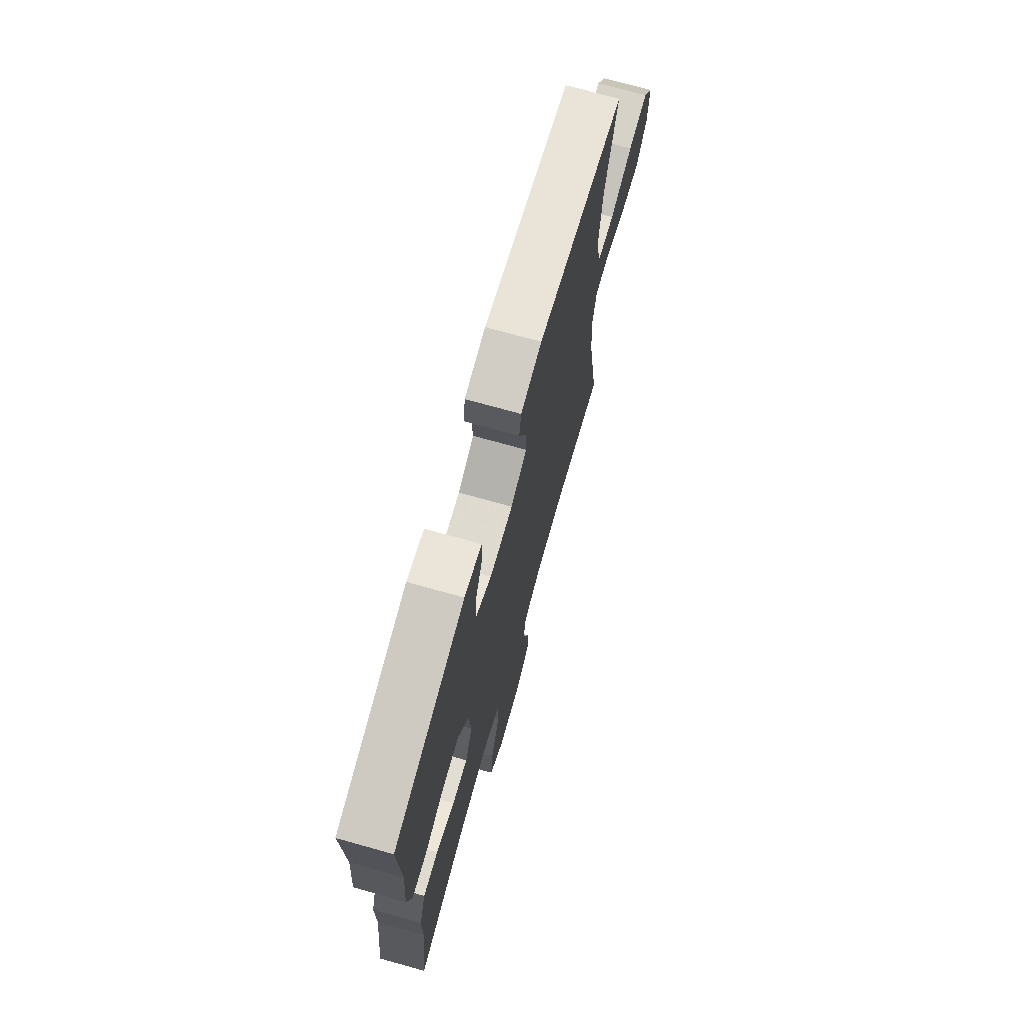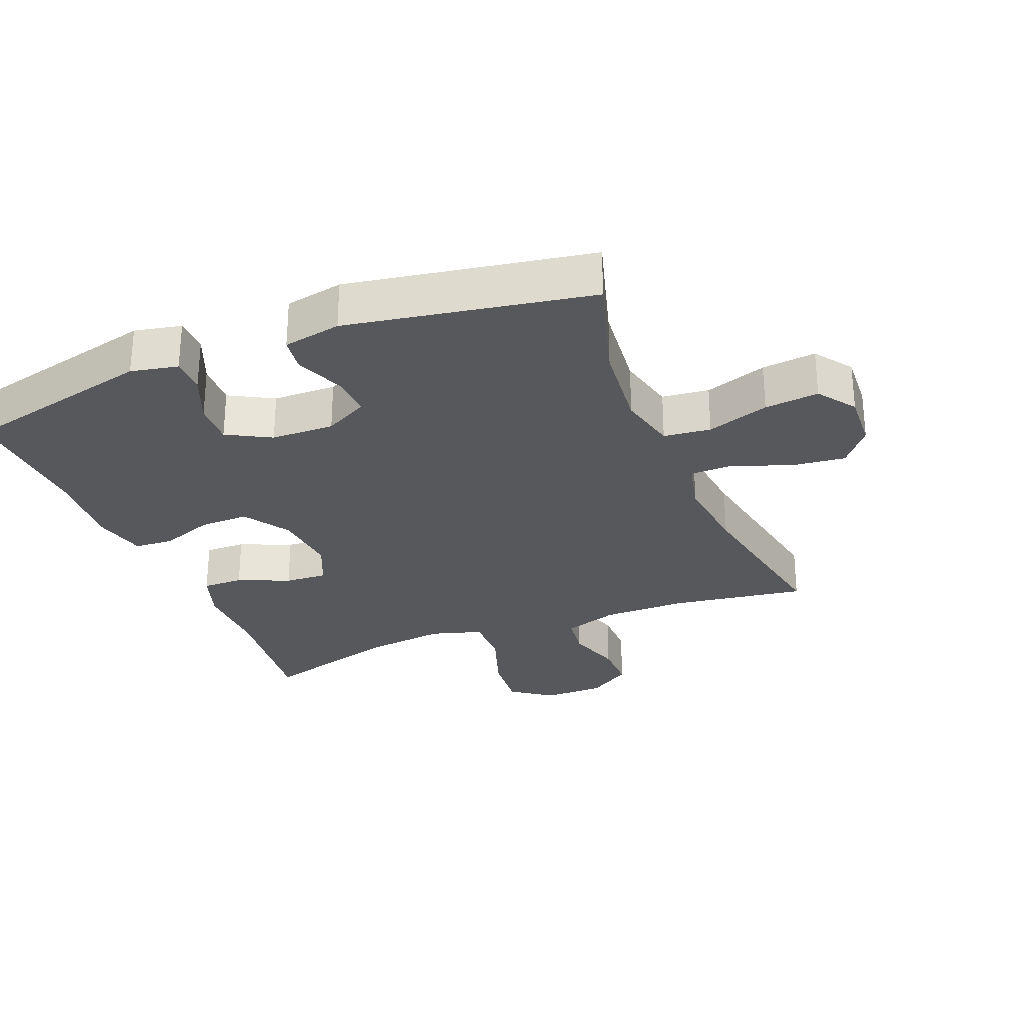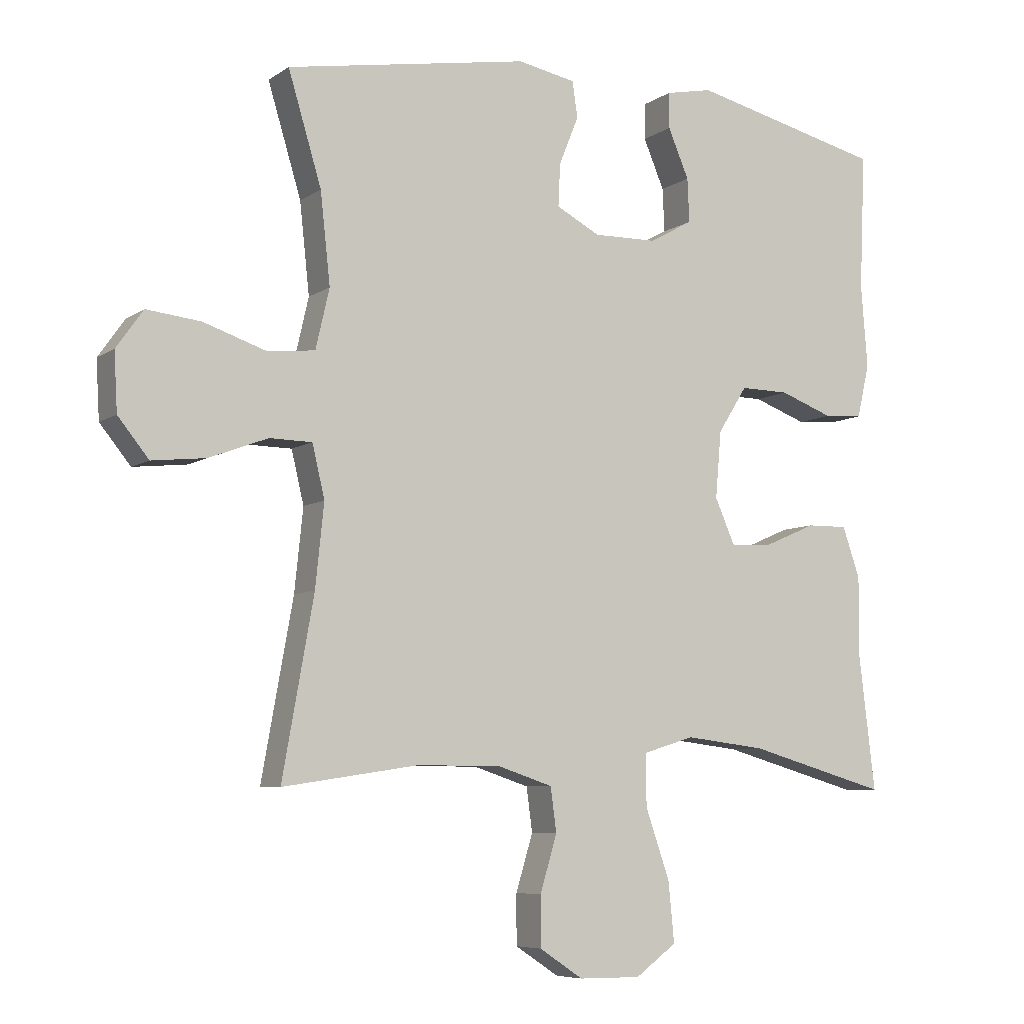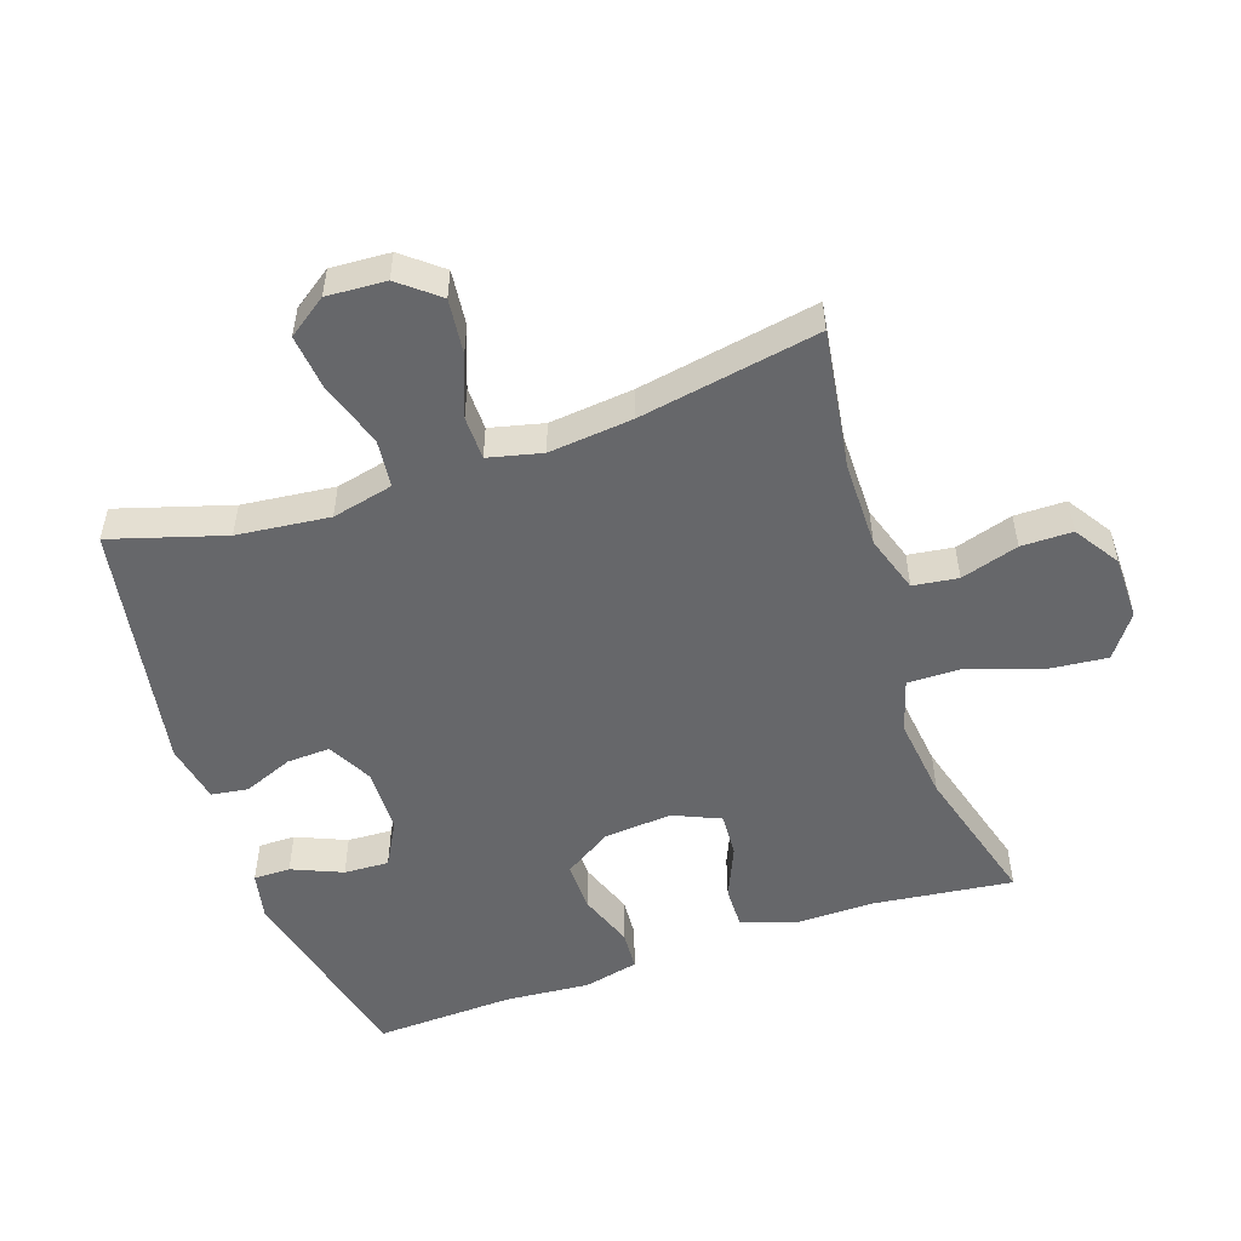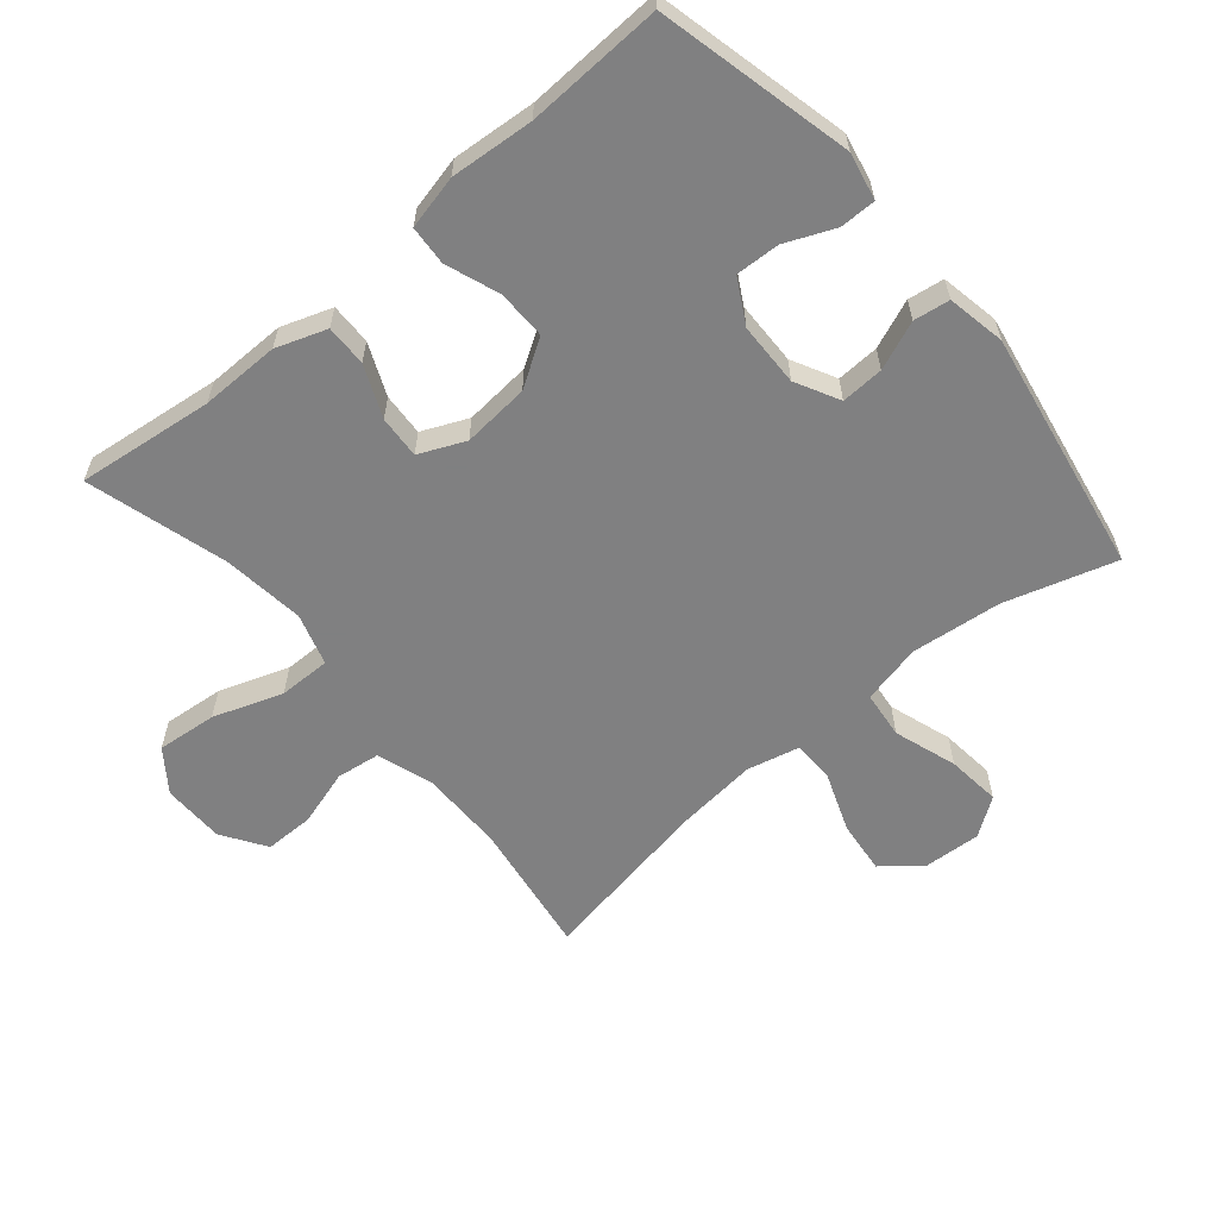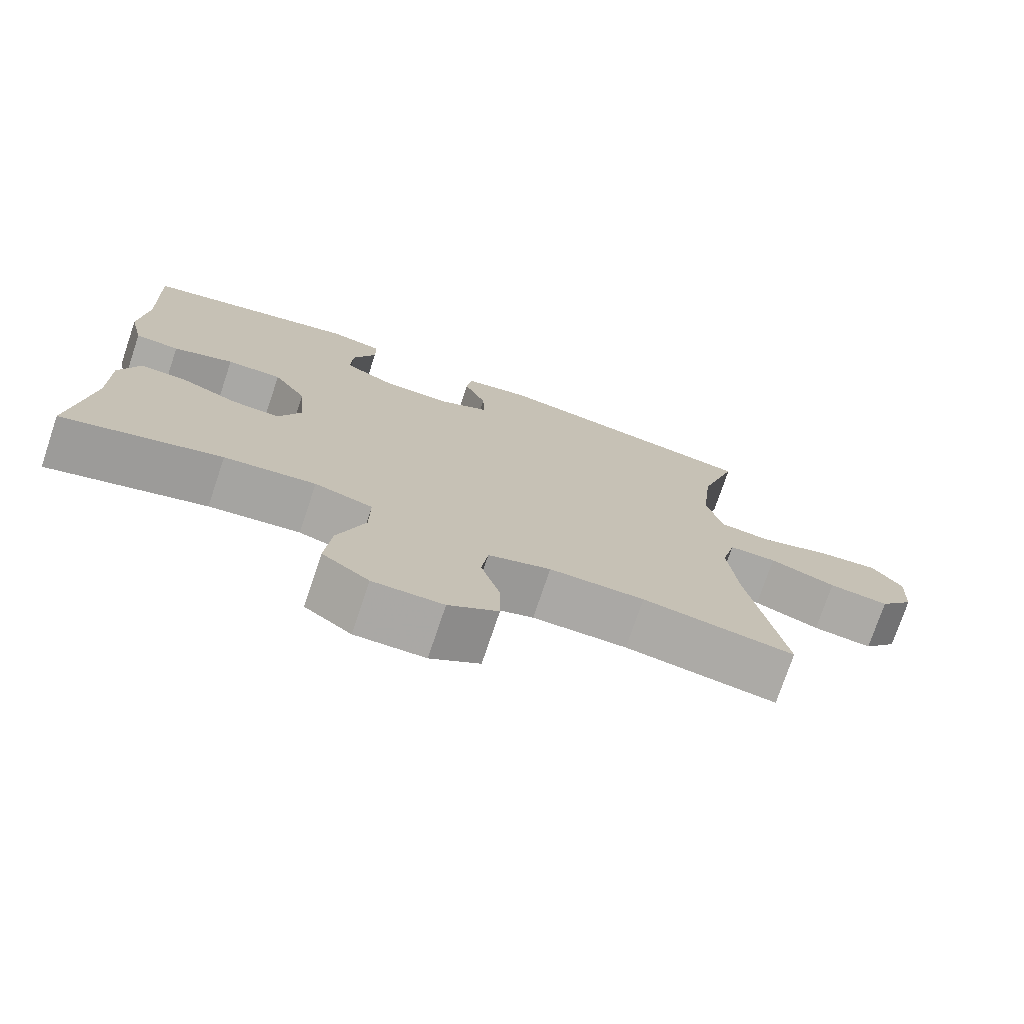
<metadata>
{"format":"obj","ext":"obj","renderer":"f3d","projection":"perspective","resolution":1024,"background":"white","views":[{"elev":71.8,"azim":-74.3,"up":"+Z"},{"elev":-28.1,"azim":22.0,"up":"+Y"},{"elev":-6.9,"azim":150.8,"up":"+Z"},{"elev":-52.2,"azim":108.8,"up":"+Y"},{"elev":-60.0,"azim":-49.9,"up":"+Y"},{"elev":-75.2,"azim":-18.6,"up":"+Z"}]}
</metadata>
<code>
v -0.5 0.07 0.5
v -0.204 0.07 0.57
v -0.132 0.07 0.555
v -0.132 0.07 0.5
v -0.164 0.07 0.425
v -0.167 0.07 0.358
v -0.1 0.07 0.321
v -0.003 0.07 0.319
v 0.064 0.07 0.354
v 0.061 0.07 0.419
v 0.031 0.07 0.493
v 0.039 0.07 0.548
v 0.128 0.07 0.565
v 0.5 0.07 0.5
v 0.449 0.07 0.331
v 0.434 0.07 0.193
v 0.455 0.07 0.102
v 0.527 0.07 0.094
v 0.623 0.07 0.126
v 0.706 0.07 0.135
v 0.747 0.07 0.077
v 0.742 0.07 -0.011
v 0.695 0.07 -0.069
v 0.613 0.07 -0.06
v 0.523 0.07 -0.026
v 0.458 0.07 -0.027
v 0.439 0.07 -0.107
v 0.452 0.07 -0.232
v 0.5 0.07 -0.5
v 0.293 0.07 -0.469
v 0.164 0.07 -0.469
v 0.079 0.07 -0.497
v 0.07 0.07 -0.564
v 0.096 0.07 -0.65
v 0.096 0.07 -0.726
v 0.029 0.07 -0.77
v -0.066 0.07 -0.771
v -0.129 0.07 -0.725
v -0.12 0.07 -0.633
v -0.083 0.07 -0.527
v -0.082 0.07 -0.448
v -0.161 0.07 -0.424
v -0.285 0.07 -0.439
v -0.5 0.07 -0.5
v -0.475 0.07 -0.292
v -0.476 0.07 -0.171
v -0.449 0.07 -0.094
v -0.386 0.07 -0.095
v -0.307 0.07 -0.129
v -0.242 0.07 -0.133
v -0.211 0.07 -0.063
v -0.22 0.07 0.039
v -0.265 0.07 0.11
v -0.34 0.07 0.109
v -0.422 0.07 0.079
v -0.482 0.07 0.083
v -0.501 0.07 0.165
v -0.491 0.07 0.292
v -0.5 0 0.5
v -0.204 0 0.57
v -0.132 0 0.555
v -0.132 0 0.5
v -0.164 0 0.425
v -0.167 0 0.358
v -0.1 0 0.321
v -0.003 0 0.319
v 0.064 0 0.354
v 0.061 0 0.419
v 0.031 0 0.493
v 0.039 0 0.548
v 0.128 0 0.565
v 0.5 0 0.5
v 0.449 0 0.331
v 0.434 0 0.193
v 0.455 0 0.102
v 0.527 0 0.094
v 0.623 0 0.126
v 0.706 0 0.135
v 0.747 0 0.077
v 0.742 0 -0.011
v 0.695 0 -0.069
v 0.613 0 -0.06
v 0.523 0 -0.026
v 0.458 0 -0.027
v 0.439 0 -0.107
v 0.452 0 -0.232
v 0.5 0 -0.5
v 0.293 0 -0.469
v 0.164 0 -0.469
v 0.079 0 -0.497
v 0.07 0 -0.564
v 0.096 0 -0.65
v 0.096 0 -0.726
v 0.029 0 -0.77
v -0.066 0 -0.771
v -0.129 0 -0.725
v -0.12 0 -0.633
v -0.083 0 -0.527
v -0.082 0 -0.448
v -0.161 0 -0.424
v -0.285 0 -0.439
v -0.5 0 -0.5
v -0.475 0 -0.292
v -0.476 0 -0.171
v -0.449 0 -0.094
v -0.386 0 -0.095
v -0.307 0 -0.129
v -0.242 0 -0.133
v -0.211 0 -0.063
v -0.22 0 0.039
v -0.265 0 0.11
v -0.34 0 0.109
v -0.422 0 0.079
v -0.482 0 0.083
v -0.501 0 0.165
v -0.491 0 0.292
f 56 57 58
f 55 56 58
f 54 55 58
f 1 2 3
f 58 1 3
f 54 58 3
f 53 54 3
f 47 48 49
f 46 47 49
f 45 46 49
f 45 49 50
f 44 45 50
f 43 44 50
f 42 43 50 51
f 38 39 40
f 37 38 40
f 36 37 40
f 35 36 40
f 34 35 40
f 33 34 40
f 32 33 40 41
f 31 32 41
f 42 51 52
f 41 42 52
f 31 41 52
f 30 31 52
f 23 24 25
f 22 23 25
f 21 22 25
f 20 21 25
f 19 20 25
f 18 19 25
f 17 18 25 26
f 16 17 26 27
f 13 14 15
f 12 13 15
f 11 12 15
f 10 11 15
f 9 10 15 16
f 8 9 16 27
f 3 4 5
f 53 3 5
f 53 5 6
f 53 6 7
f 52 53 7
f 30 52 7
f 29 30 7
f 28 29 7
f 7 8 27 28
f 116 115 114
f 116 114 113
f 116 113 112
f 61 60 59
f 61 59 116
f 61 116 112
f 61 112 111
f 107 106 105
f 107 105 104
f 107 104 103
f 108 107 103
f 108 103 102
f 108 102 101
f 109 108 101 100
f 98 97 96
f 98 96 95
f 98 95 94
f 98 94 93
f 98 93 92
f 98 92 91
f 99 98 91 90
f 99 90 89
f 110 109 100
f 110 100 99
f 110 99 89
f 110 89 88
f 83 82 81
f 83 81 80
f 83 80 79
f 83 79 78
f 83 78 77
f 83 77 76
f 84 83 76 75
f 85 84 75 74
f 73 72 71
f 73 71 70
f 73 70 69
f 73 69 68
f 74 73 68 67
f 85 74 67 66
f 63 62 61
f 63 61 111
f 64 63 111
f 65 64 111
f 65 111 110
f 65 110 88
f 65 88 87
f 65 87 86
f 86 85 66 65
f 1 59 60 2
f 2 60 61 3
f 3 61 62 4
f 4 62 63 5
f 5 63 64 6
f 6 64 65 7
f 7 65 66 8
f 8 66 67 9
f 9 67 68 10
f 10 68 69 11
f 11 69 70 12
f 12 70 71 13
f 13 71 72 14
f 14 72 73 15
f 15 73 74 16
f 16 74 75 17
f 17 75 76 18
f 18 76 77 19
f 19 77 78 20
f 20 78 79 21
f 21 79 80 22
f 22 80 81 23
f 23 81 82 24
f 24 82 83 25
f 25 83 84 26
f 26 84 85 27
f 27 85 86 28
f 28 86 87 29
f 29 87 88 30
f 30 88 89 31
f 31 89 90 32
f 32 90 91 33
f 33 91 92 34
f 34 92 93 35
f 35 93 94 36
f 36 94 95 37
f 37 95 96 38
f 38 96 97 39
f 39 97 98 40
f 40 98 99 41
f 41 99 100 42
f 42 100 101 43
f 43 101 102 44
f 44 102 103 45
f 45 103 104 46
f 46 104 105 47
f 47 105 106 48
f 48 106 107 49
f 49 107 108 50
f 50 108 109 51
f 51 109 110 52
f 52 110 111 53
f 53 111 112 54
f 54 112 113 55
f 55 113 114 56
f 56 114 115 57
f 57 115 116 58
f 58 116 59 1

</code>
